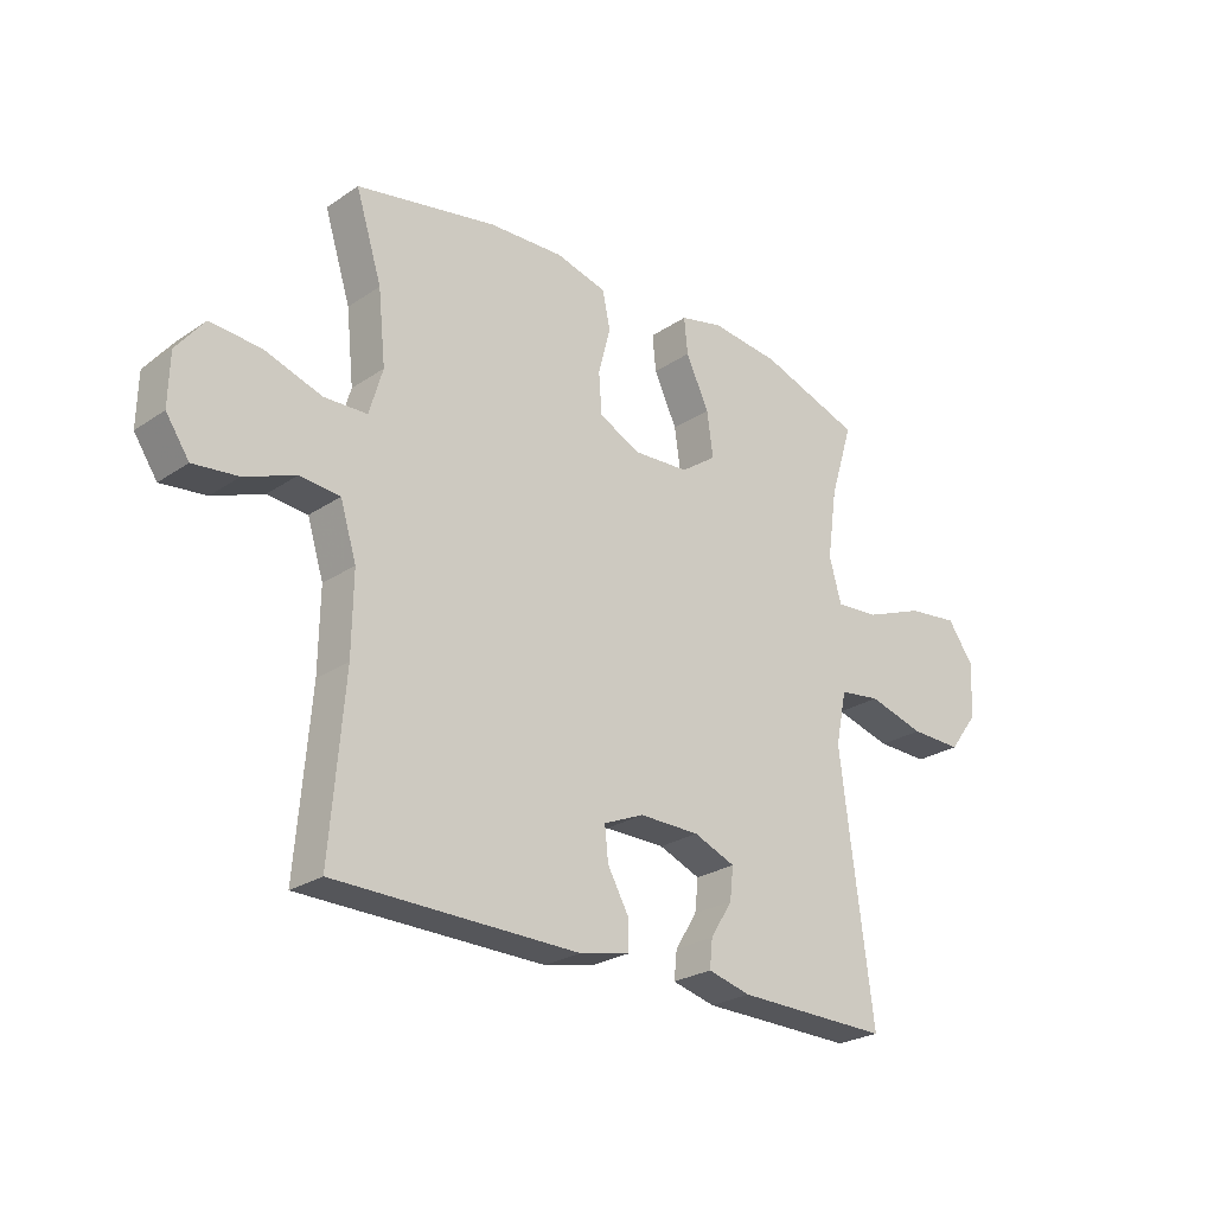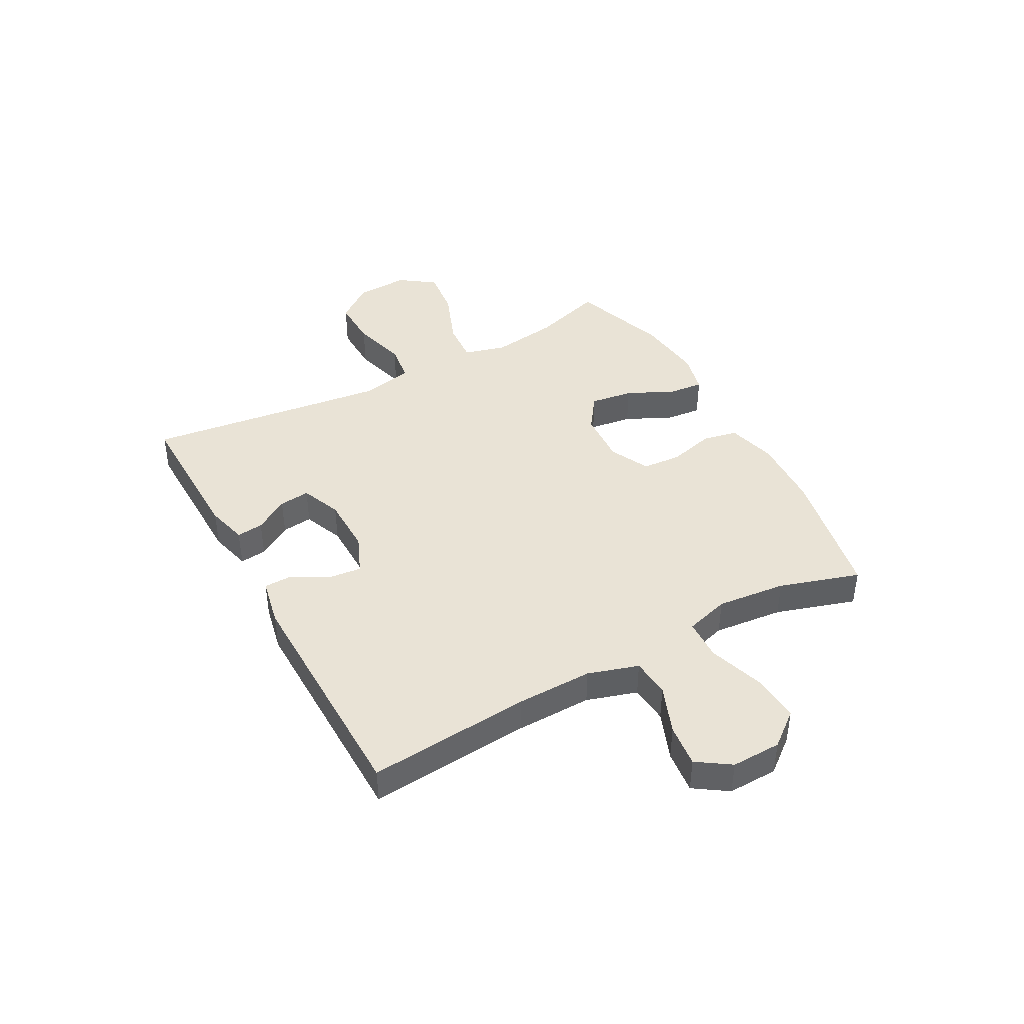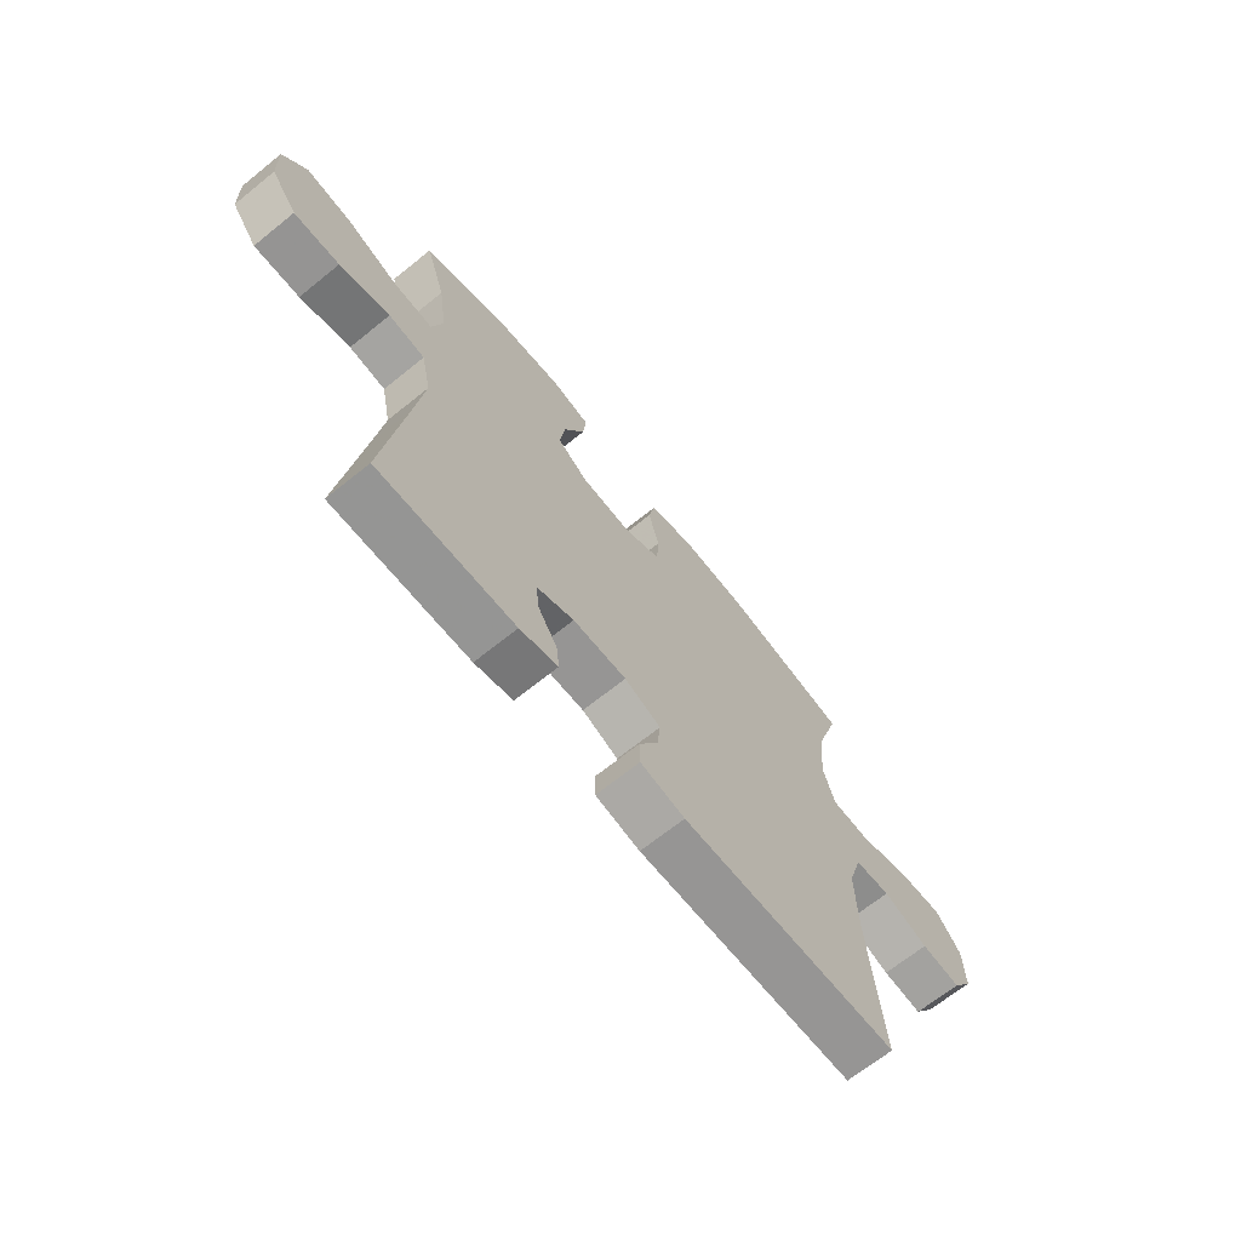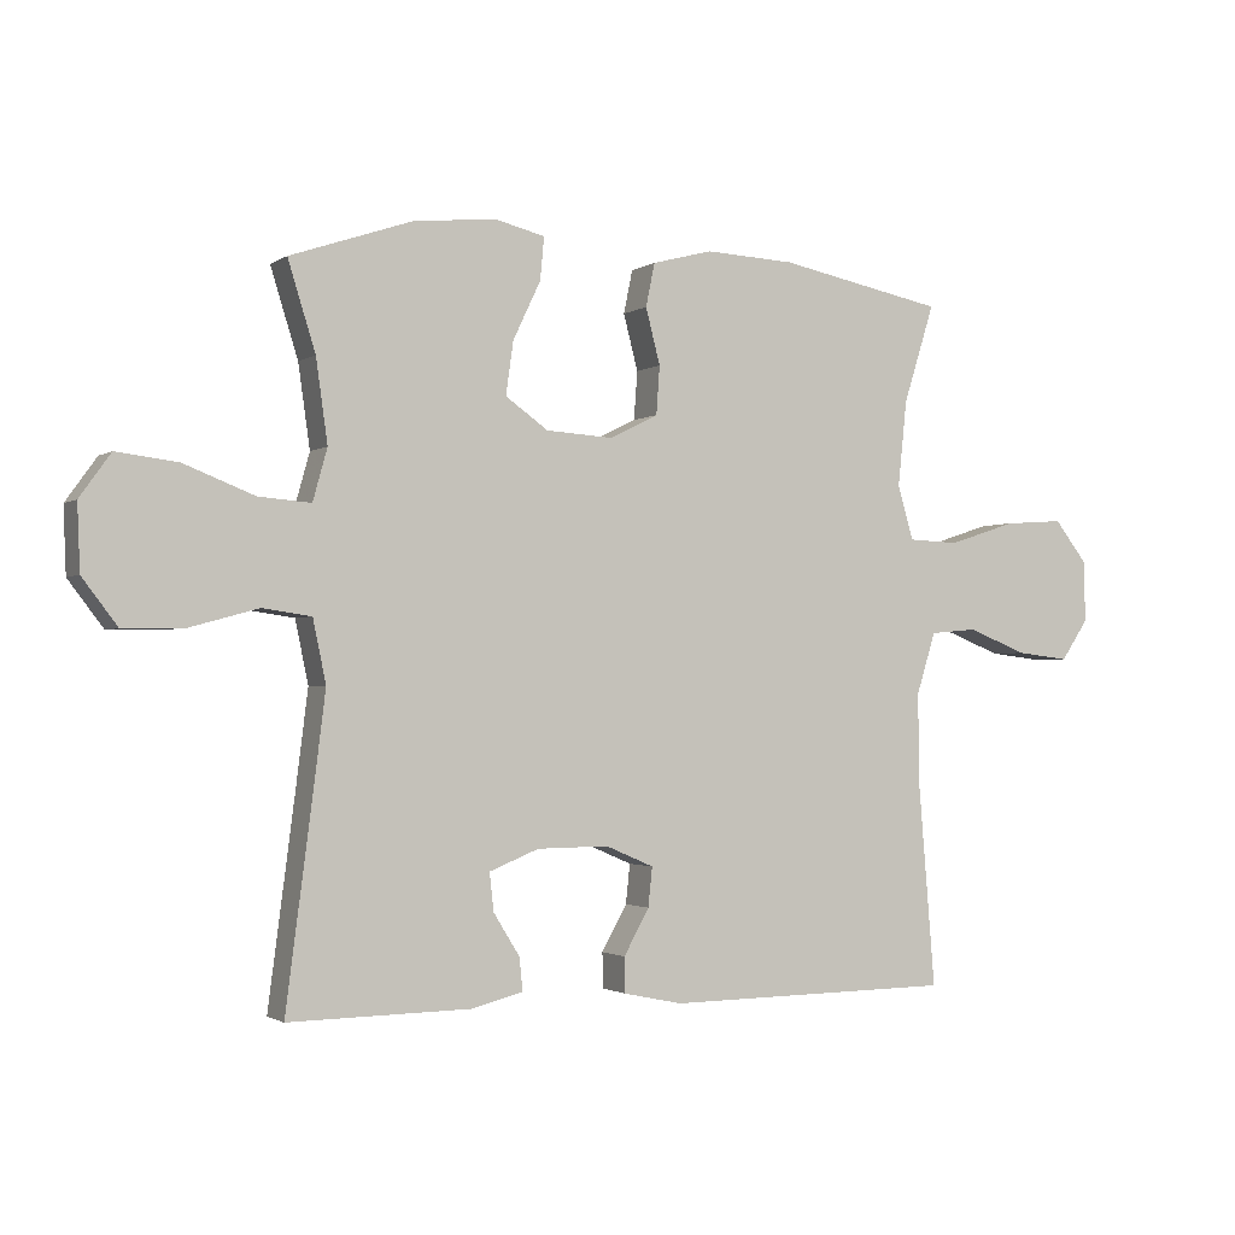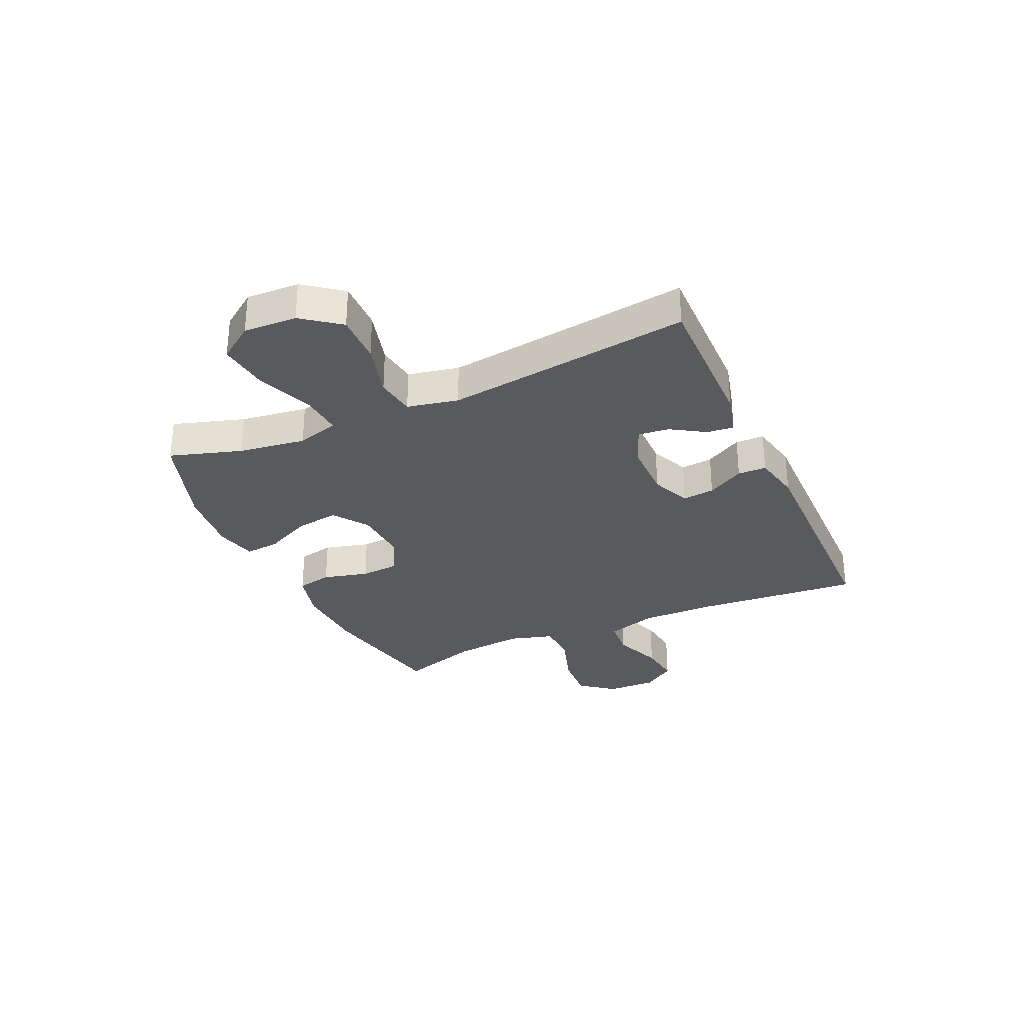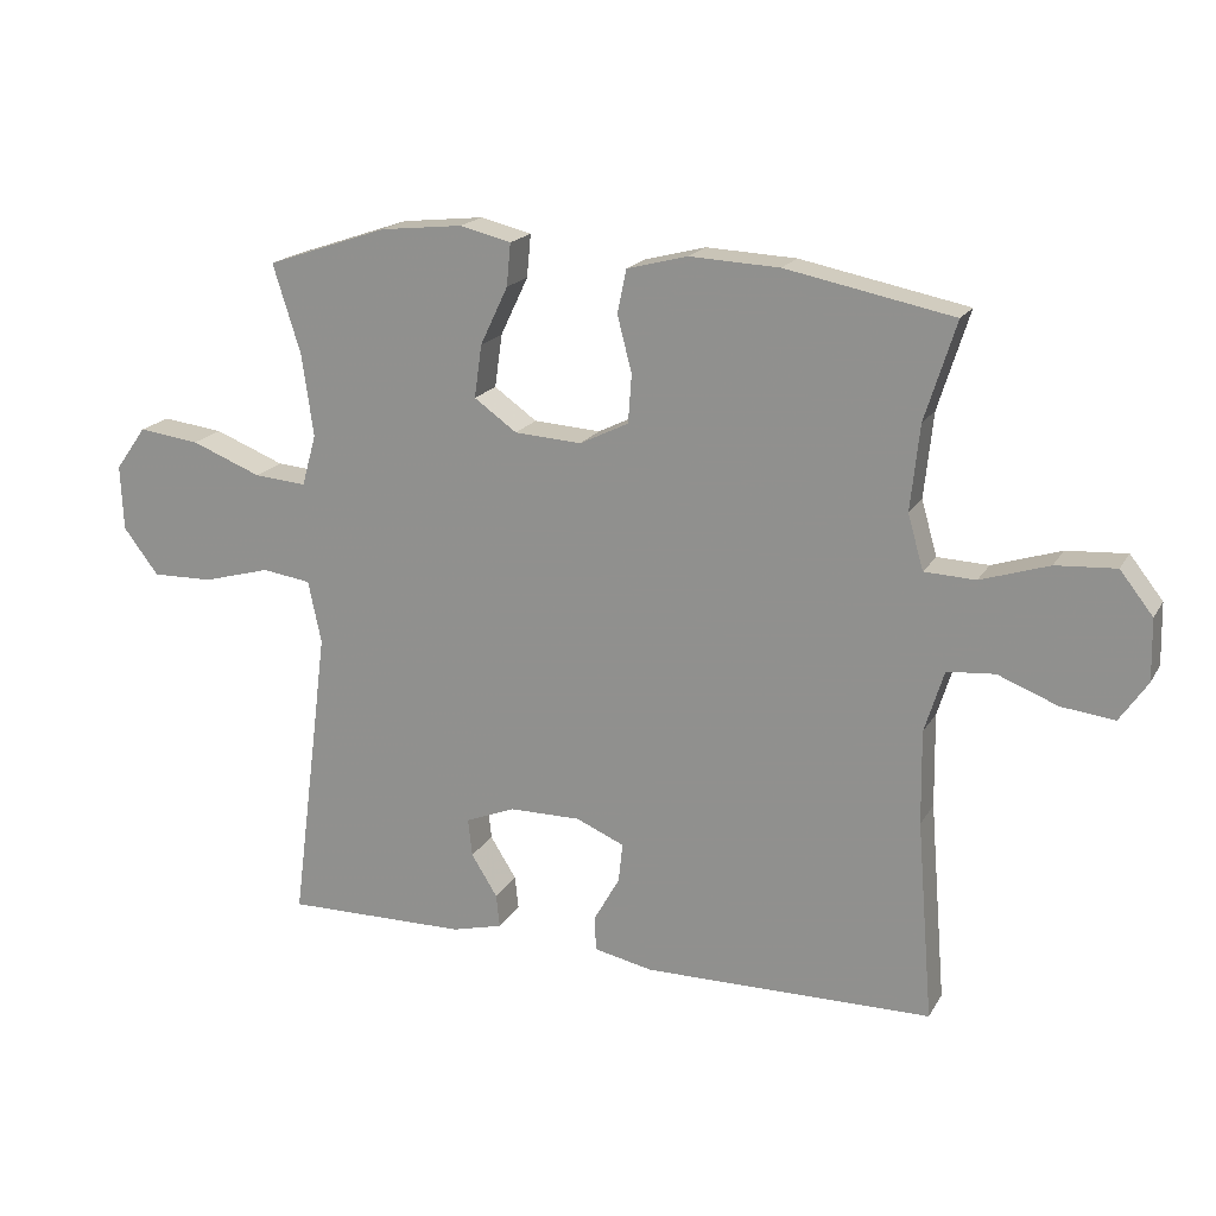
<metadata>
{"format":"obj","ext":"obj","renderer":"f3d","projection":"perspective","resolution":1024,"background":"white","views":[{"elev":-25.4,"azim":-43.0,"up":"+Z"},{"elev":42.0,"azim":-118.7,"up":"+Y"},{"elev":-68.0,"azim":128.9,"up":"+Z"},{"elev":-1.8,"azim":153.8,"up":"+Z"},{"elev":-30.7,"azim":114.4,"up":"+Y"},{"elev":18.6,"azim":-158.3,"up":"+Z"}]}
</metadata>
<code>
v -0.5 0.07 -0.5
v -0.476 0.07 -0.209
v -0.474 0.07 -0.073
v -0.502 0.07 0.017
v -0.571 0.07 0.023
v -0.658 0.07 -0.011
v -0.735 0.07 -0.02
v -0.775 0.07 0.039
v -0.773 0.07 0.128
v -0.725 0.07 0.189
v -0.638 0.07 0.183
v -0.539 0.07 0.151
v -0.465 0.07 0.154
v -0.442 0.07 0.233
v -0.455 0.07 0.357
v -0.5 0.07 0.5
v -0.258 0.07 0.548
v -0.128 0.07 0.554
v -0.04 0.07 0.531
v -0.027 0.07 0.468
v -0.048 0.07 0.387
v -0.043 0.07 0.317
v 0.028 0.07 0.282
v 0.125 0.07 0.288
v 0.187 0.07 0.332
v 0.176 0.07 0.409
v 0.136 0.07 0.493
v 0.13 0.07 0.555
v 0.204 0.07 0.573
v 0.324 0.07 0.56
v 0.5 0.07 0.5
v 0.46 0.07 0.372
v 0.443 0.07 0.252
v 0.464 0.07 0.177
v 0.54 0.07 0.183
v 0.642 0.07 0.223
v 0.731 0.07 0.234
v 0.776 0.07 0.171
v 0.772 0.07 0.076
v 0.721 0.07 0.009
v 0.632 0.07 0.011
v 0.534 0.07 0.038
v 0.463 0.07 0.028
v 0.444 0.07 -0.063
v 0.461 0.07 -0.199
v 0.5 0.07 -0.5
v 0.235 0.07 -0.496
v 0.161 0.07 -0.477
v 0.166 0.07 -0.429
v 0.204 0.07 -0.368
v 0.21 0.07 -0.313
v 0.138 0.07 -0.284
v 0.034 0.07 -0.283
v -0.036 0.07 -0.313
v -0.03 0.07 -0.37
v 0.007 0.07 -0.436
v 0.006 0.07 -0.487
v -0.08 0.07 -0.505
v -0.5 0 -0.5
v -0.476 0 -0.209
v -0.474 0 -0.073
v -0.502 0 0.017
v -0.571 0 0.023
v -0.658 0 -0.011
v -0.735 0 -0.02
v -0.775 0 0.039
v -0.773 0 0.128
v -0.725 0 0.189
v -0.638 0 0.183
v -0.539 0 0.151
v -0.465 0 0.154
v -0.442 0 0.233
v -0.455 0 0.357
v -0.5 0 0.5
v -0.258 0 0.548
v -0.128 0 0.554
v -0.04 0 0.531
v -0.027 0 0.468
v -0.048 0 0.387
v -0.043 0 0.317
v 0.028 0 0.282
v 0.125 0 0.288
v 0.187 0 0.332
v 0.176 0 0.409
v 0.136 0 0.493
v 0.13 0 0.555
v 0.204 0 0.573
v 0.324 0 0.56
v 0.5 0 0.5
v 0.46 0 0.372
v 0.443 0 0.252
v 0.464 0 0.177
v 0.54 0 0.183
v 0.642 0 0.223
v 0.731 0 0.234
v 0.776 0 0.171
v 0.772 0 0.076
v 0.721 0 0.009
v 0.632 0 0.011
v 0.534 0 0.038
v 0.463 0 0.028
v 0.444 0 -0.063
v 0.461 0 -0.199
v 0.5 0 -0.5
v 0.235 0 -0.496
v 0.161 0 -0.477
v 0.166 0 -0.429
v 0.204 0 -0.368
v 0.21 0 -0.313
v 0.138 0 -0.284
v 0.034 0 -0.283
v -0.036 0 -0.313
v -0.03 0 -0.37
v 0.007 0 -0.436
v 0.006 0 -0.487
v -0.08 0 -0.505
f 55 56 57 58
f 54 55 58 1
f 53 54 1 2
f 52 53 2 3
f 47 48 49 50
f 45 46 47 50
f 44 45 50 51
f 43 44 51 52
f 39 40 41 42
f 39 42 43
f 38 39 43
f 35 36 37 38
f 34 35 38 43
f 33 34 43 52
f 29 30 31 32
f 26 27 28 29
f 25 26 29 32
f 24 25 32 33
f 18 19 20 21
f 18 21 22
f 15 16 17 18
f 14 15 18 22
f 13 14 22 23
f 9 10 11 12
f 9 12 13
f 8 9 13
f 5 6 7 8
f 5 8 13 23
f 33 52 3 4
f 23 24 33
f 4 5 23 33
f 116 115 114 113
f 59 116 113 112
f 60 59 112 111
f 61 60 111 110
f 108 107 106 105
f 108 105 104 103
f 109 108 103 102
f 110 109 102 101
f 100 99 98 97
f 101 100 97
f 101 97 96
f 96 95 94 93
f 101 96 93 92
f 110 101 92 91
f 90 89 88 87
f 87 86 85 84
f 90 87 84 83
f 91 90 83 82
f 79 78 77 76
f 80 79 76
f 76 75 74 73
f 80 76 73 72
f 81 80 72 71
f 70 69 68 67
f 71 70 67
f 71 67 66
f 66 65 64 63
f 81 71 66 63
f 62 61 110 91
f 91 82 81
f 91 81 63 62
f 1 59 60 2
f 2 60 61 3
f 3 61 62 4
f 4 62 63 5
f 5 63 64 6
f 6 64 65 7
f 7 65 66 8
f 8 66 67 9
f 9 67 68 10
f 10 68 69 11
f 11 69 70 12
f 12 70 71 13
f 13 71 72 14
f 14 72 73 15
f 15 73 74 16
f 16 74 75 17
f 17 75 76 18
f 18 76 77 19
f 19 77 78 20
f 20 78 79 21
f 21 79 80 22
f 22 80 81 23
f 23 81 82 24
f 24 82 83 25
f 25 83 84 26
f 26 84 85 27
f 27 85 86 28
f 28 86 87 29
f 29 87 88 30
f 30 88 89 31
f 31 89 90 32
f 32 90 91 33
f 33 91 92 34
f 34 92 93 35
f 35 93 94 36
f 36 94 95 37
f 37 95 96 38
f 38 96 97 39
f 39 97 98 40
f 40 98 99 41
f 41 99 100 42
f 42 100 101 43
f 43 101 102 44
f 44 102 103 45
f 45 103 104 46
f 46 104 105 47
f 47 105 106 48
f 48 106 107 49
f 49 107 108 50
f 50 108 109 51
f 51 109 110 52
f 52 110 111 53
f 53 111 112 54
f 54 112 113 55
f 55 113 114 56
f 56 114 115 57
f 57 115 116 58
f 58 116 59 1

</code>
